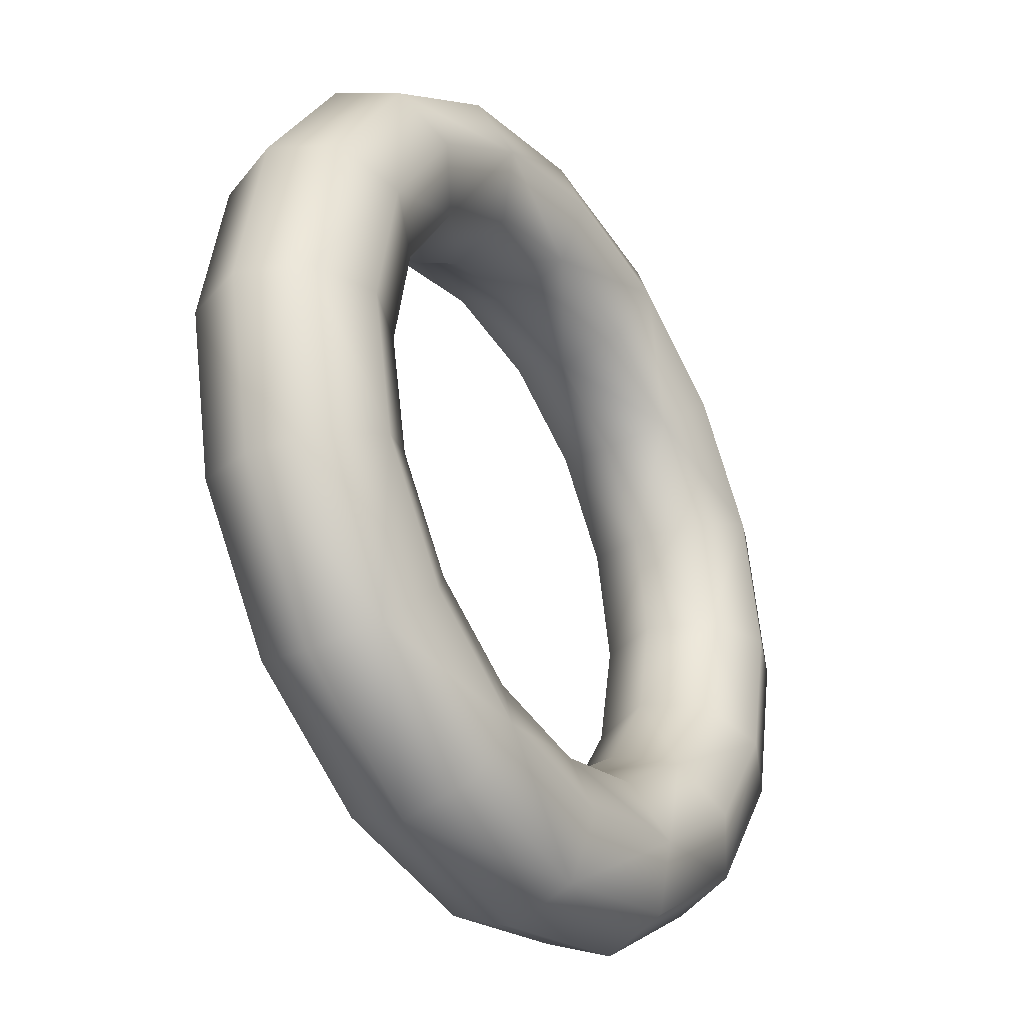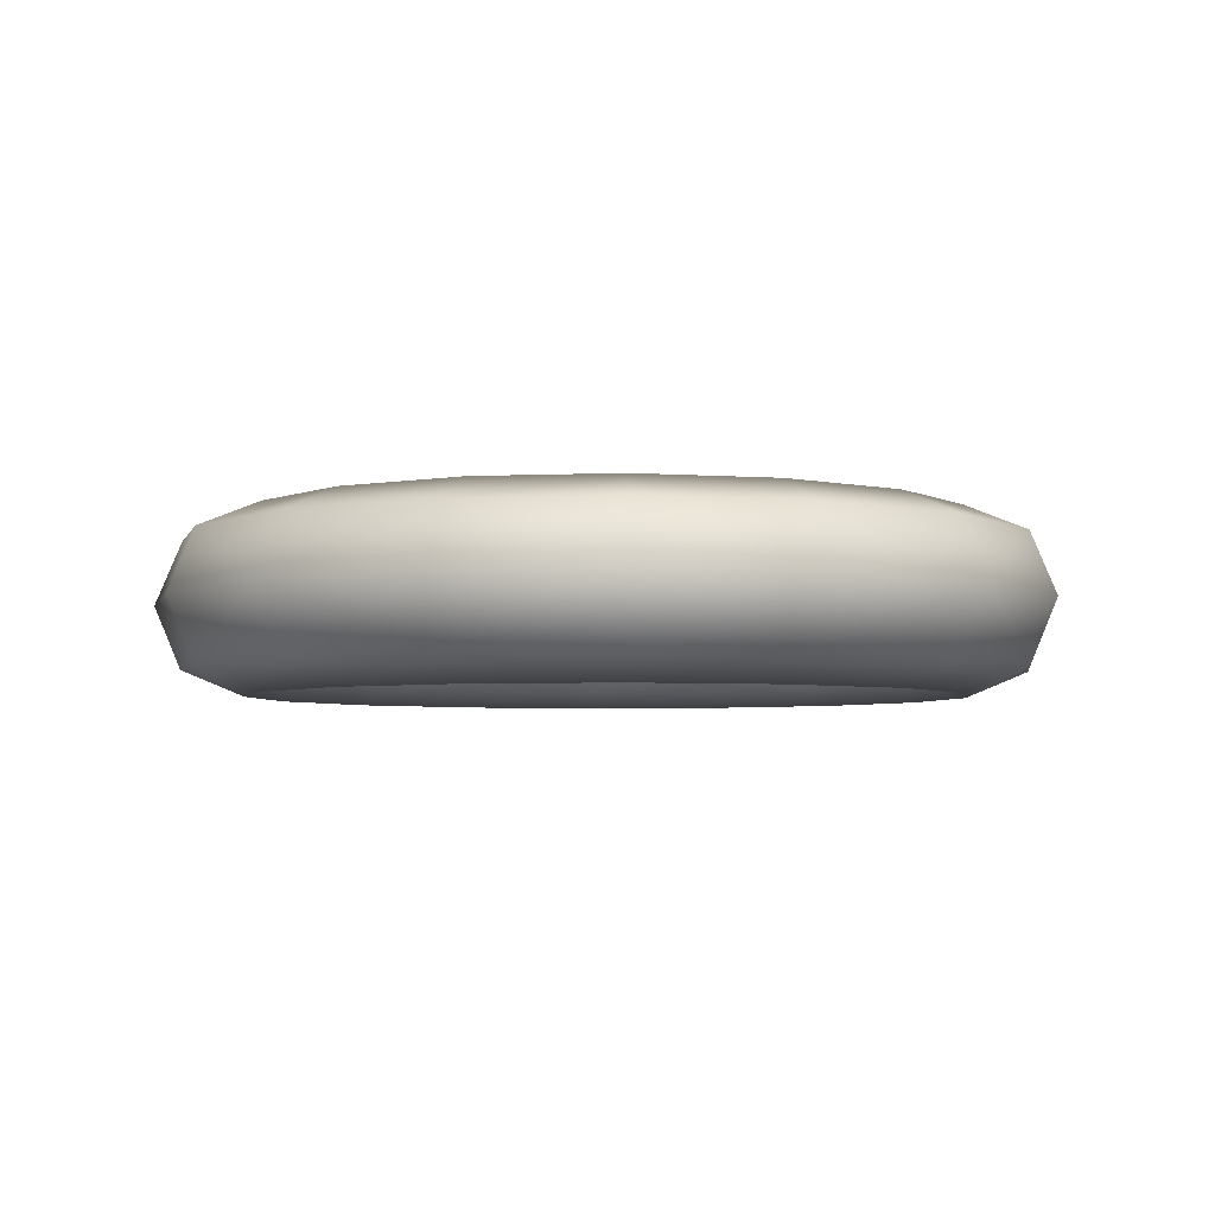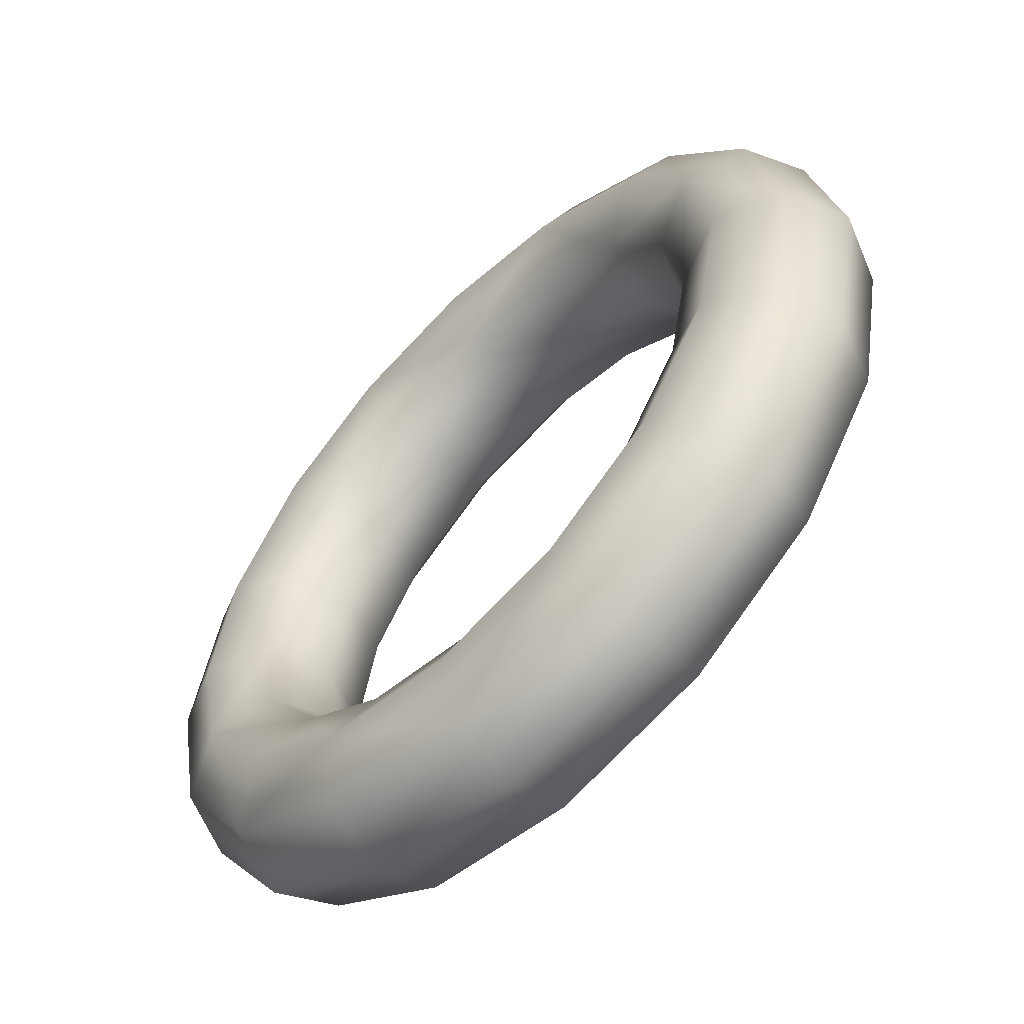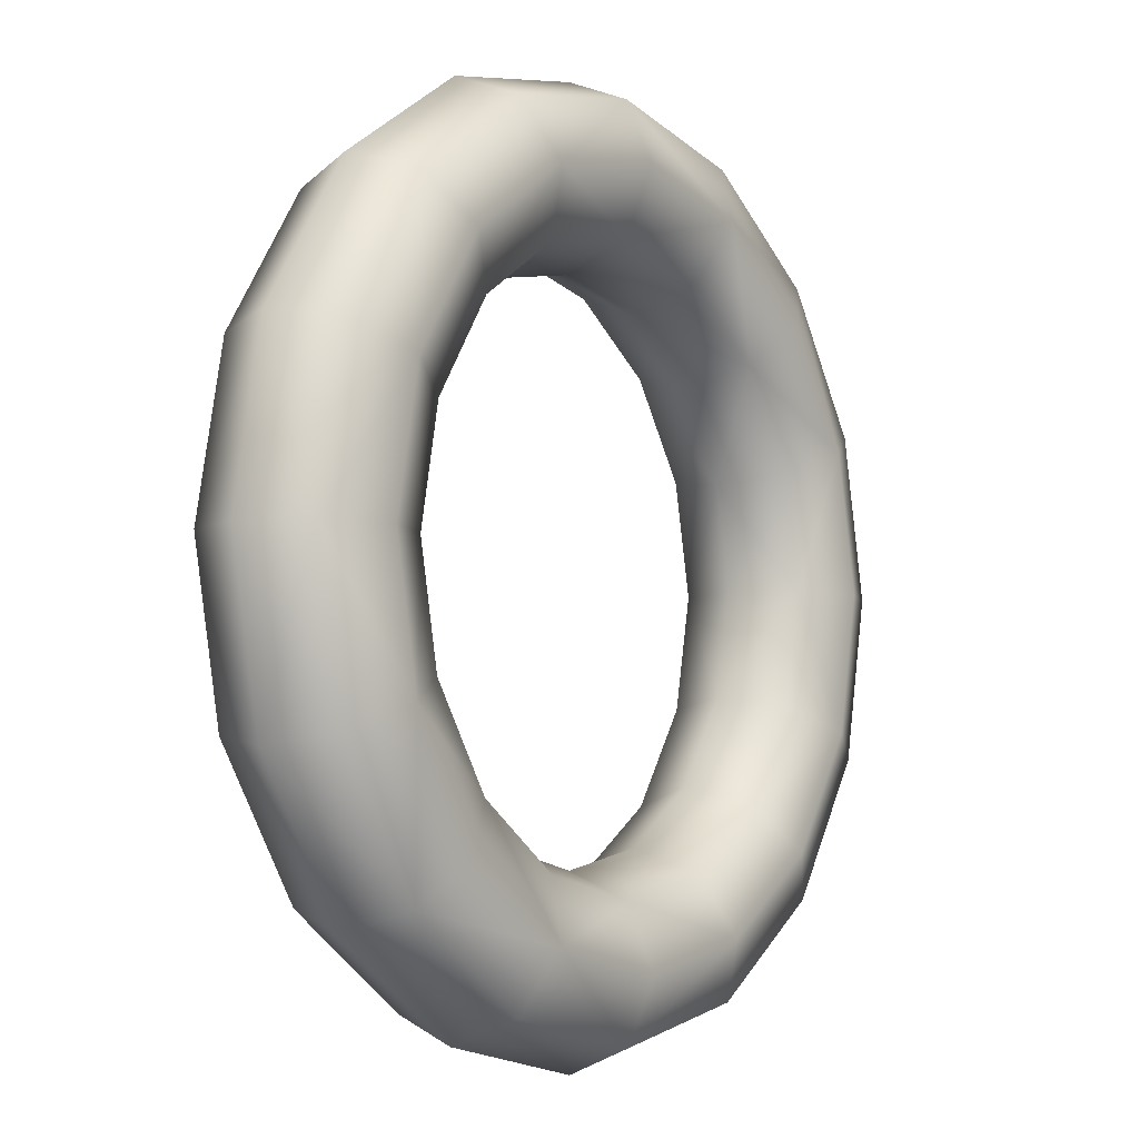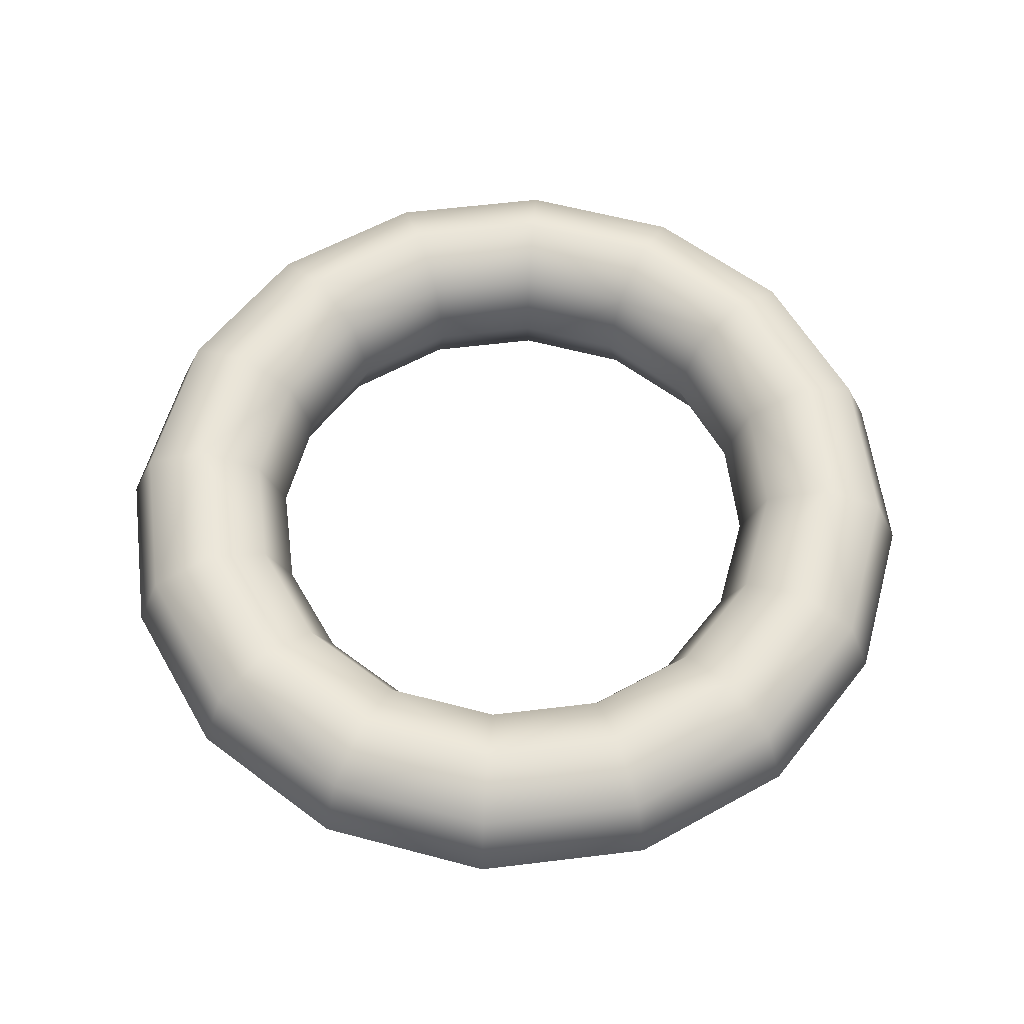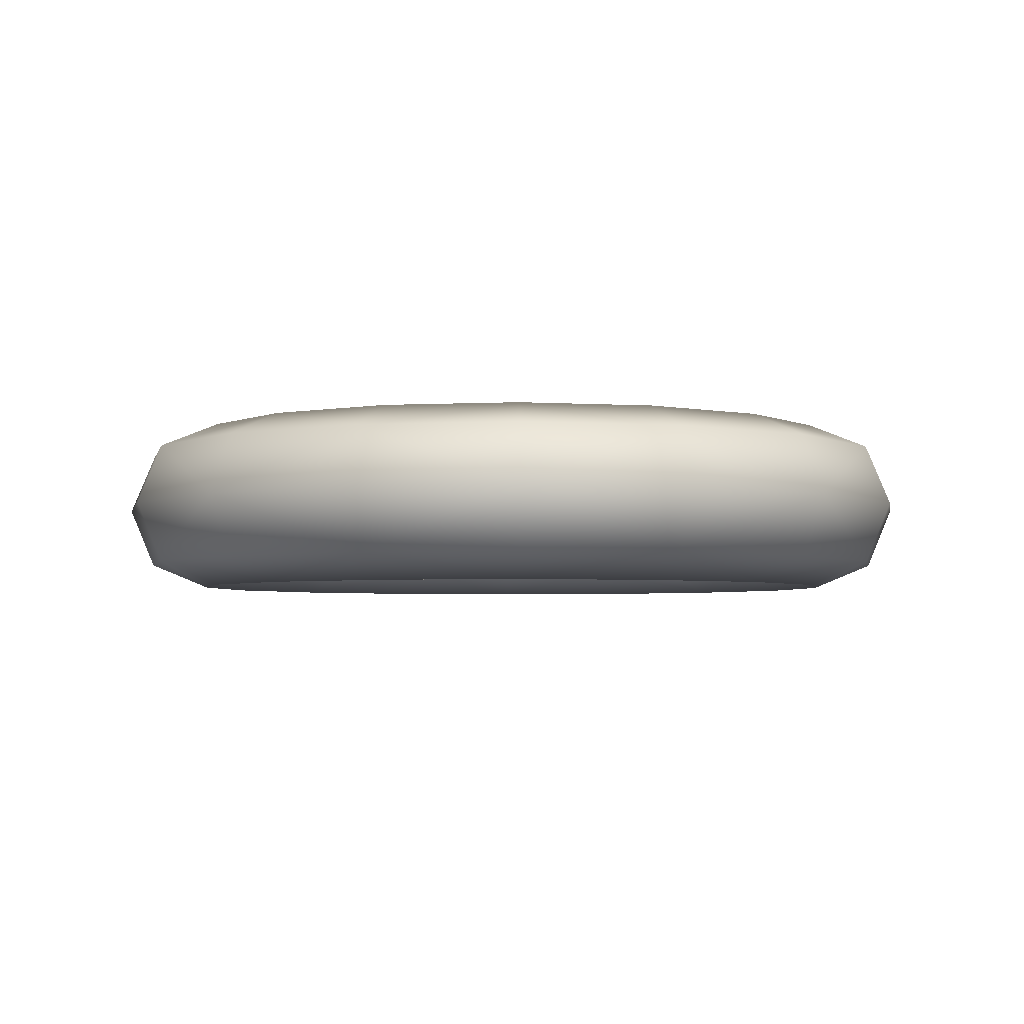
<metadata>
{"format":"obj","ext":"obj","renderer":"f3d","projection":"perspective","resolution":1024,"background":"white","views":[{"elev":-33.7,"azim":-57.1,"up":"+Y"},{"elev":-4.1,"azim":19.8,"up":"+Z"},{"elev":-59.2,"azim":-134.6,"up":"+Y"},{"elev":-5.9,"azim":-54.7,"up":"+Y"},{"elev":59.0,"azim":116.6,"up":"+Z"},{"elev":-3.5,"azim":156.4,"up":"+Z"}]}
</metadata>
<code>
o torus2
v 1 0 0
v 0.9239 -0.3827 2.343e-17
v 0.7071 -0.7071 4.33e-17
v 0.3827 -0.9239 5.657e-17
v 6.123e-17 -1 6.123e-17
v -0.3827 -0.9239 5.657e-17
v -0.7071 -0.7071 4.33e-17
v -0.9239 -0.3827 2.343e-17
v -1 -1.225e-16 7.499e-33
v -0.9239 0.3827 -2.343e-17
v -0.7071 0.7071 -4.33e-17
v -0.3827 0.9239 -5.657e-17
v -1.837e-16 1 -6.123e-17
v 0.3827 0.9239 -5.657e-17
v 0.7071 0.7071 -4.33e-17
v 0.9239 0.3827 -2.343e-17
v 0.9414 8.66e-18 0.1414
v 0.8698 -0.3603 0.1414
v 0.6657 -0.6657 0.1414
v 0.3603 -0.8698 0.1414
v 5.765e-17 -0.9414 0.1414
v -0.3603 -0.8698 0.1414
v -0.6657 -0.6657 0.1414
v -0.8698 -0.3603 0.1414
v -0.9414 -1.066e-16 0.1414
v -0.8698 0.3603 0.1414
v -0.6657 0.6657 0.1414
v -0.3603 0.8698 0.1414
v -1.729e-16 0.9414 0.1414
v 0.3603 0.8698 0.1414
v 0.6657 0.6657 0.1414
v 0.8698 0.3603 0.1414
v 0.8 1.225e-17 0.2
v 0.7391 -0.3061 0.2
v 0.5657 -0.5657 0.2
v 0.3061 -0.7391 0.2
v 4.899e-17 -0.8 0.2
v -0.3061 -0.7391 0.2
v -0.5657 -0.5657 0.2
v -0.7391 -0.3061 0.2
v -0.8 -8.573e-17 0.2
v -0.7391 0.3061 0.2
v -0.5657 0.5657 0.2
v -0.3061 0.7391 0.2
v -1.47e-16 0.8 0.2
v 0.3061 0.7391 0.2
v 0.5657 0.5657 0.2
v 0.7391 0.3061 0.2
v 0.6586 8.66e-18 0.1414
v 0.6084 -0.252 0.1414
v 0.4657 -0.4657 0.1414
v 0.252 -0.6084 0.1414
v 4.033e-17 -0.6586 0.1414
v -0.252 -0.6084 0.1414
v -0.4657 -0.4657 0.1414
v -0.6084 -0.252 0.1414
v -0.6586 -7.199e-17 0.1414
v -0.6084 0.252 0.1414
v -0.4657 0.4657 0.1414
v -0.252 0.6084 0.1414
v -1.21e-16 0.6586 0.1414
v 0.252 0.6084 0.1414
v 0.4657 0.4657 0.1414
v 0.6084 0.252 0.1414
v 0.6 1.5e-33 2.449e-17
v 0.5543 -0.2296 3.855e-17
v 0.4243 -0.4243 5.047e-17
v 0.2296 -0.5543 5.844e-17
v 3.674e-17 -0.6 6.123e-17
v -0.2296 -0.5543 5.844e-17
v -0.4243 -0.4243 5.047e-17
v -0.5543 -0.2296 3.855e-17
v -0.6 -7.348e-17 2.449e-17
v -0.5543 0.2296 1.043e-17
v -0.4243 0.4243 -1.486e-18
v -0.2296 0.5543 -9.45e-18
v -1.102e-16 0.6 -1.225e-17
v 0.2296 0.5543 -9.45e-18
v 0.4243 0.4243 -1.486e-18
v 0.5543 0.2296 1.043e-17
v 0.6586 -8.66e-18 -0.1414
v 0.6084 -0.252 -0.1414
v 0.4657 -0.4657 -0.1414
v 0.252 -0.6084 -0.1414
v 4.033e-17 -0.6586 -0.1414
v -0.252 -0.6084 -0.1414
v -0.4657 -0.4657 -0.1414
v -0.6084 -0.252 -0.1414
v -0.6586 -8.931e-17 -0.1414
v -0.6084 0.252 -0.1414
v -0.4657 0.4657 -0.1414
v -0.252 0.6084 -0.1414
v -1.21e-16 0.6586 -0.1414
v 0.252 0.6084 -0.1414
v 0.4657 0.4657 -0.1414
v 0.6084 0.252 -0.1414
v 0.8 -1.225e-17 -0.2
v 0.7391 -0.3061 -0.2
v 0.5657 -0.5657 -0.2
v 0.3061 -0.7391 -0.2
v 4.899e-17 -0.8 -0.2
v -0.3061 -0.7391 -0.2
v -0.5657 -0.5657 -0.2
v -0.7391 -0.3061 -0.2
v -0.8 -1.102e-16 -0.2
v -0.7391 0.3061 -0.2
v -0.5657 0.5657 -0.2
v -0.3061 0.7391 -0.2
v -1.47e-16 0.8 -0.2
v 0.3061 0.7391 -0.2
v 0.5657 0.5657 -0.2
v 0.7391 0.3061 -0.2
v 0.9414 -8.66e-18 -0.1414
v 0.8698 -0.3603 -0.1414
v 0.6657 -0.6657 -0.1414
v 0.3603 -0.8698 -0.1414
v 5.765e-17 -0.9414 -0.1414
v -0.3603 -0.8698 -0.1414
v -0.6657 -0.6657 -0.1414
v -0.8698 -0.3603 -0.1414
v -0.9414 -1.24e-16 -0.1414
v -0.8698 0.3603 -0.1414
v -0.6657 0.6657 -0.1414
v -0.3603 0.8698 -0.1414
v -1.729e-16 0.9414 -0.1414
v 0.3603 0.8698 -0.1414
v 0.6657 0.6657 -0.1414
v 0.8698 0.3603 -0.1414
g torus2
f 1 17 2
f 1 113 16
f 2 17 18
f 2 19 3
f 2 113 1
f 2 115 114
f 3 19 4
f 3 115 2
f 4 19 20
f 4 21 5
f 4 115 3
f 4 117 116
f 5 21 6
f 5 117 4
f 6 21 22
f 6 23 7
f 6 117 5
f 6 119 118
f 7 23 8
f 7 119 6
f 8 23 24
f 8 25 9
f 8 119 7
f 8 121 120
f 9 25 10
f 9 121 8
f 10 25 26
f 10 27 11
f 10 121 9
f 10 123 122
f 11 27 12
f 11 123 10
f 12 27 28
f 12 29 13
f 12 123 11
f 12 125 124
f 13 29 14
f 13 125 12
f 14 29 30
f 14 31 15
f 14 125 13
f 14 127 126
f 15 31 16
f 15 127 14
f 16 17 1
f 16 31 32
f 16 113 128
f 16 127 15
f 17 34 18
f 17 48 33
f 18 19 2
f 18 34 19
f 19 34 35
f 19 36 20
f 20 21 4
f 20 36 21
f 21 36 37
f 21 38 22
f 22 23 6
f 22 38 23
f 23 38 39
f 23 40 24
f 24 25 8
f 24 40 25
f 25 40 41
f 25 42 26
f 26 27 10
f 26 42 27
f 27 42 43
f 27 44 28
f 28 29 12
f 28 44 29
f 29 44 45
f 29 46 30
f 30 31 14
f 30 46 31
f 31 46 47
f 31 48 32
f 32 17 16
f 32 48 17
f 33 34 17
f 33 49 34
f 34 49 50
f 34 51 35
f 35 36 19
f 35 51 36
f 36 51 52
f 36 53 37
f 37 38 21
f 37 53 38
f 38 53 54
f 38 55 39
f 39 40 23
f 39 55 40
f 40 55 56
f 40 57 41
f 41 42 25
f 41 57 42
f 42 57 58
f 42 59 43
f 43 44 27
f 43 59 44
f 44 59 60
f 44 61 45
f 45 46 29
f 45 61 46
f 46 61 62
f 46 63 47
f 47 48 31
f 47 63 48
f 48 49 33
f 48 63 64
f 49 66 50
f 49 80 65
f 50 51 34
f 50 66 51
f 51 66 67
f 51 68 52
f 52 53 36
f 52 68 53
f 53 68 69
f 53 70 54
f 54 55 38
f 54 70 55
f 55 70 71
f 55 72 56
f 56 57 40
f 56 72 57
f 57 72 73
f 57 74 58
f 58 59 42
f 58 74 59
f 59 74 75
f 59 76 60
f 60 61 44
f 60 76 61
f 61 76 77
f 61 78 62
f 62 63 46
f 62 78 63
f 63 78 79
f 63 80 64
f 64 49 48
f 64 80 49
f 65 66 49
f 65 81 66
f 66 81 82
f 66 83 67
f 67 68 51
f 67 83 68
f 68 83 84
f 68 85 69
f 69 70 53
f 69 85 70
f 70 85 86
f 70 87 71
f 71 72 55
f 71 87 72
f 72 87 88
f 72 89 73
f 73 74 57
f 73 89 74
f 74 89 90
f 74 91 75
f 75 76 59
f 75 91 76
f 76 91 92
f 76 93 77
f 77 78 61
f 77 93 78
f 78 93 94
f 78 95 79
f 79 80 63
f 79 95 80
f 80 81 65
f 80 95 96
f 81 98 82
f 81 112 97
f 82 83 66
f 82 98 83
f 83 98 99
f 83 100 84
f 84 85 68
f 84 100 85
f 85 100 101
f 85 102 86
f 86 87 70
f 86 102 87
f 87 102 103
f 87 104 88
f 88 89 72
f 88 104 89
f 89 104 105
f 89 106 90
f 90 91 74
f 90 106 91
f 91 106 107
f 91 108 92
f 92 93 76
f 92 108 93
f 93 108 109
f 93 110 94
f 94 95 78
f 94 110 95
f 95 110 111
f 95 112 96
f 96 81 80
f 96 112 81
f 97 98 81
f 97 113 98
f 98 113 114
f 98 115 99
f 99 100 83
f 99 115 100
f 100 115 116
f 100 117 101
f 101 102 85
f 101 117 102
f 102 117 118
f 102 119 103
f 103 104 87
f 103 119 104
f 104 119 120
f 104 121 105
f 105 106 89
f 105 121 106
f 106 121 122
f 106 123 107
f 107 108 91
f 107 123 108
f 108 123 124
f 108 125 109
f 109 110 93
f 109 125 110
f 110 125 126
f 110 127 111
f 111 112 95
f 111 127 112
f 112 113 97
f 112 127 128
f 114 113 2
f 114 115 98
f 116 115 4
f 116 117 100
f 118 117 6
f 118 119 102
f 120 119 8
f 120 121 104
f 122 121 10
f 122 123 106
f 124 123 12
f 124 125 108
f 126 125 14
f 126 127 110
f 128 113 112
f 128 127 16

</code>
